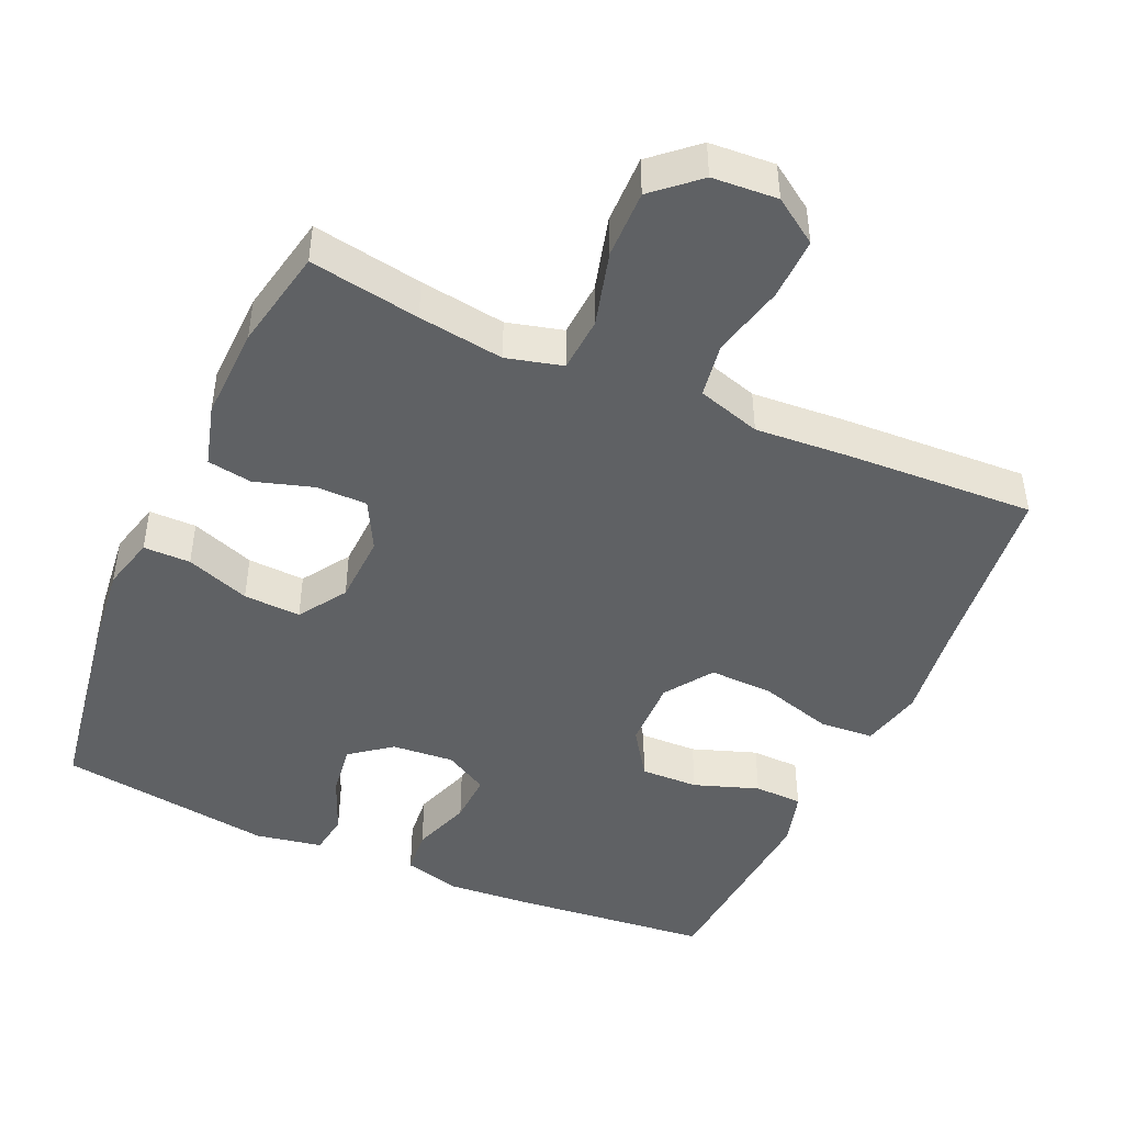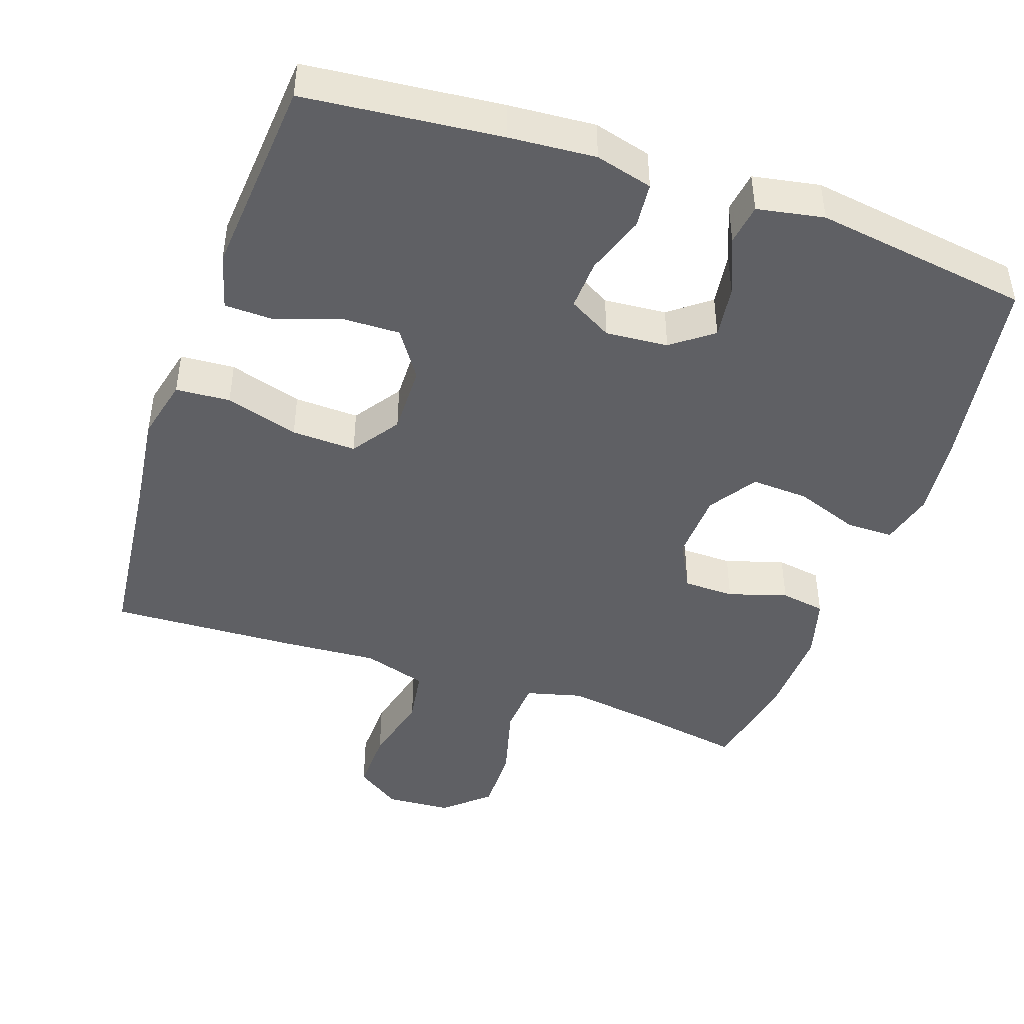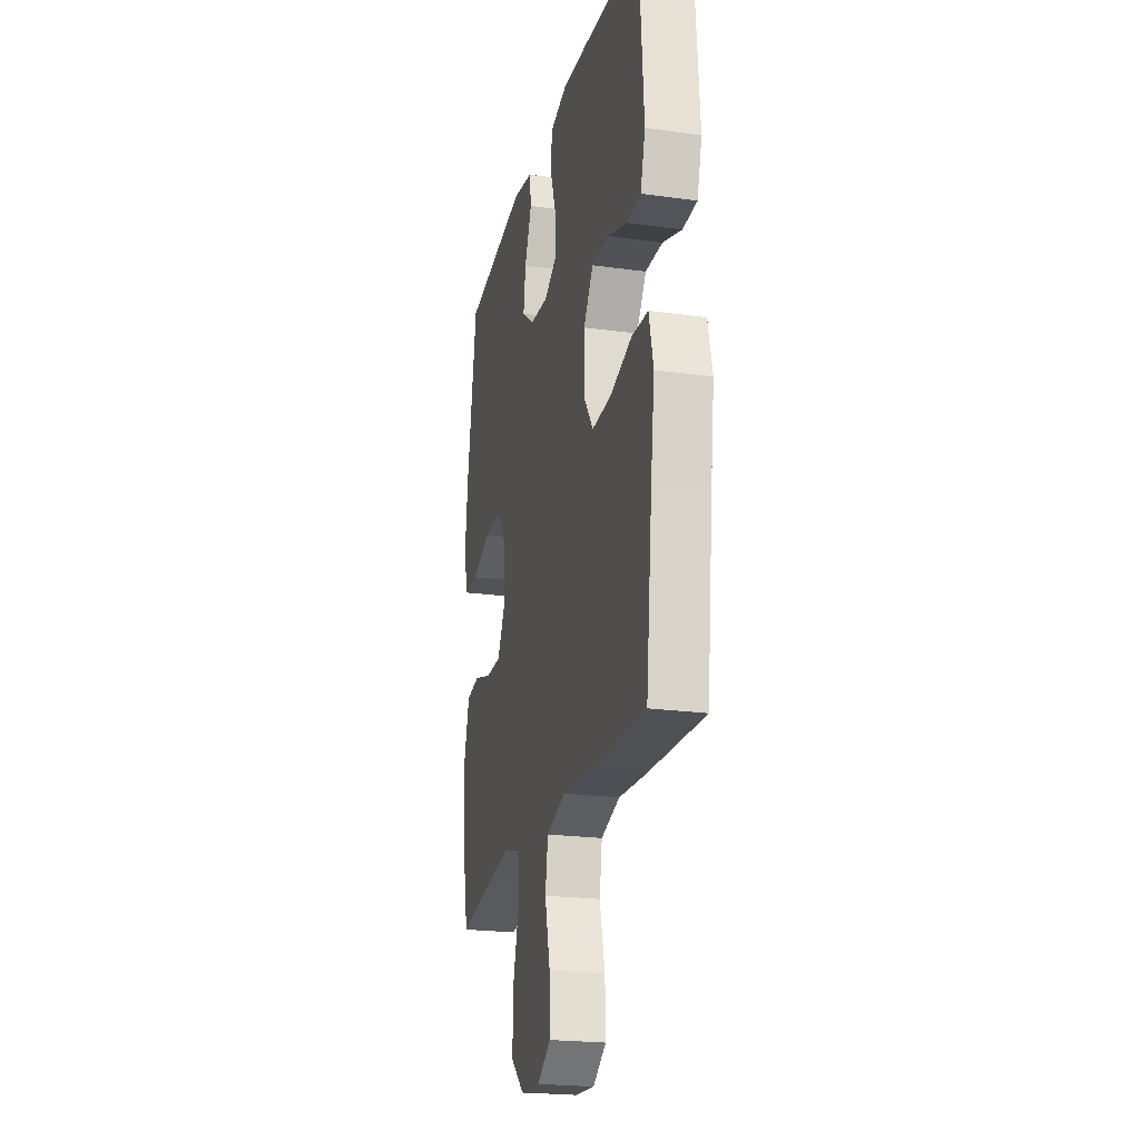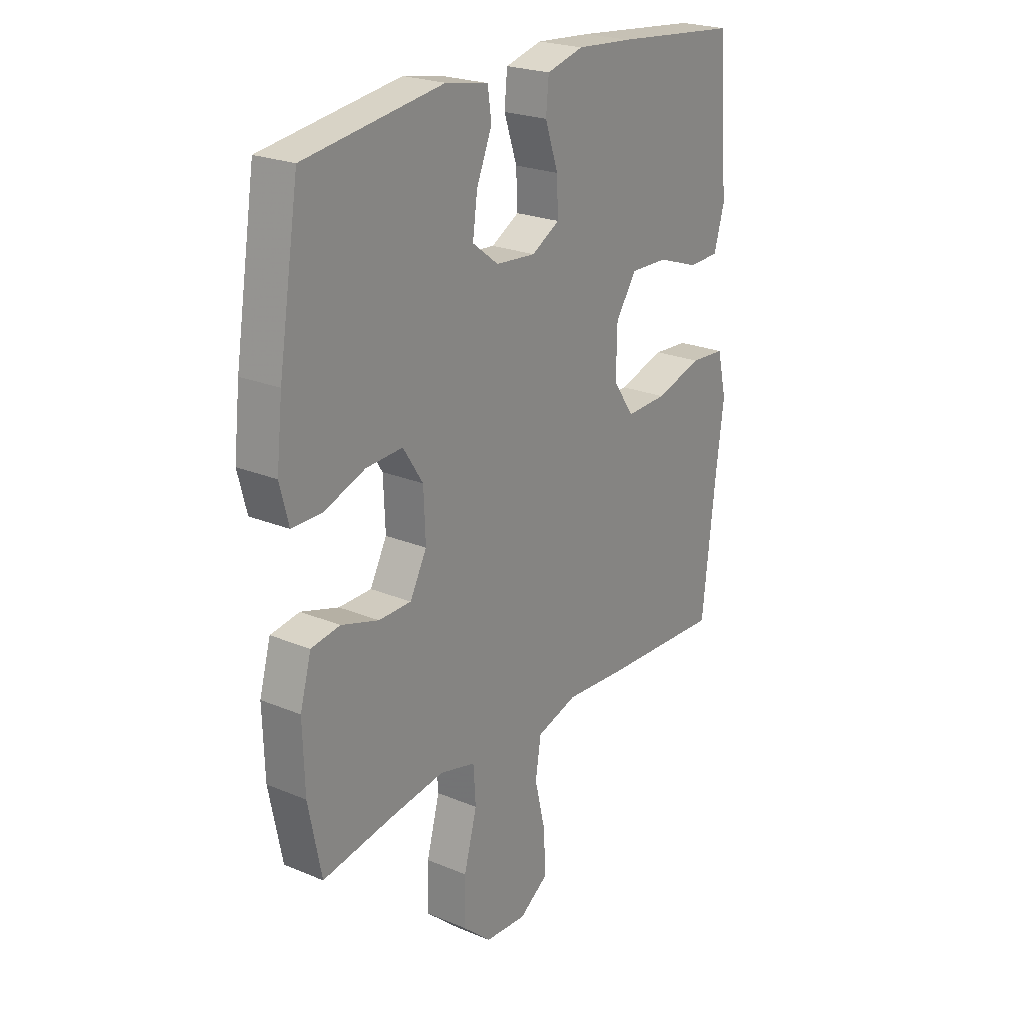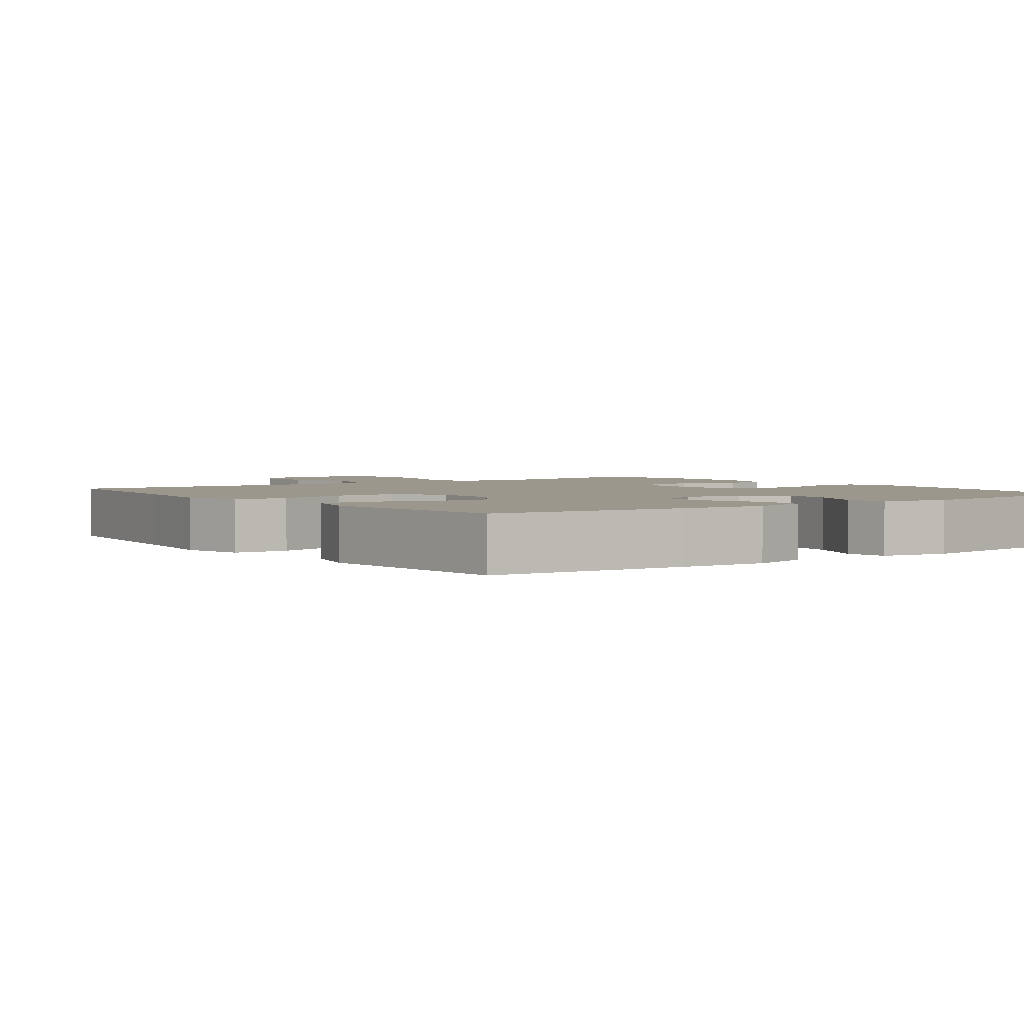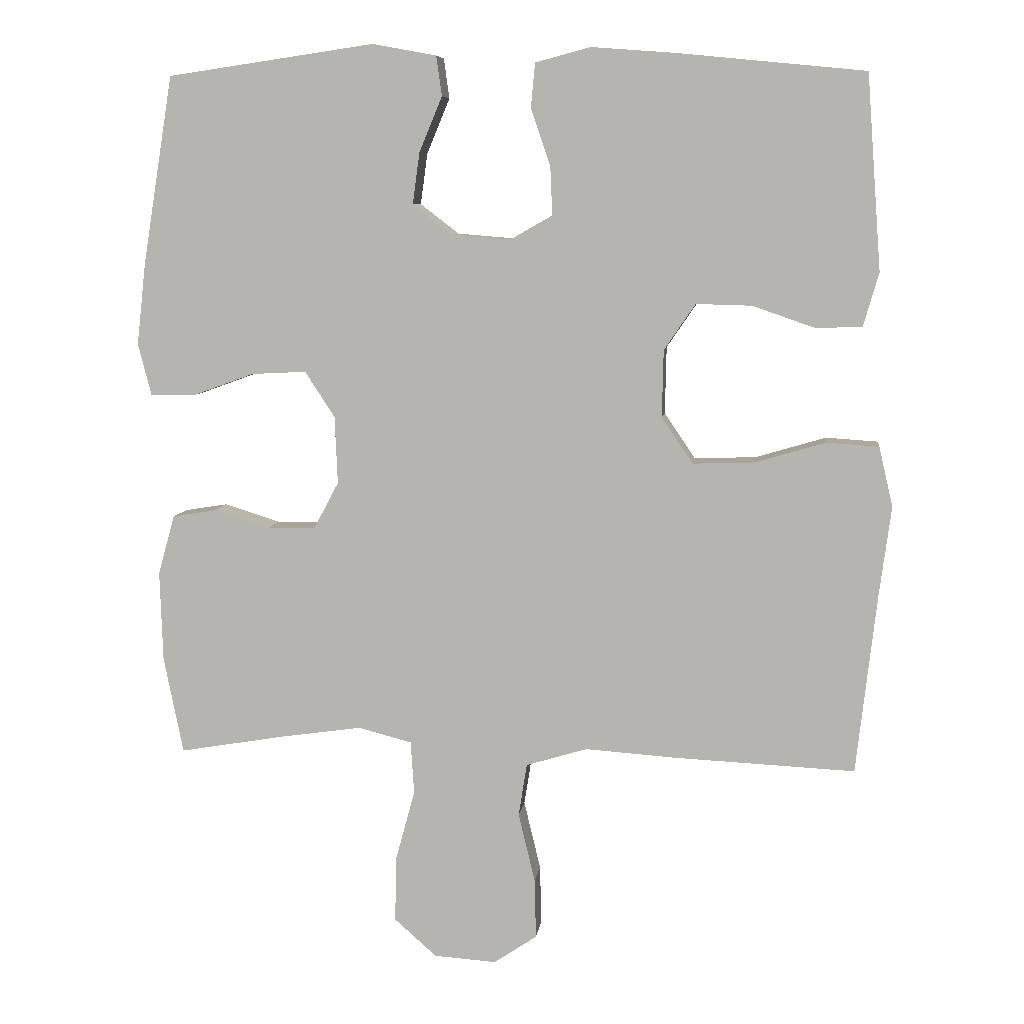
<metadata>
{"format":"obj","ext":"obj","renderer":"f3d","projection":"perspective","resolution":1024,"background":"white","views":[{"elev":-45.7,"azim":156.0,"up":"+Y"},{"elev":-45.0,"azim":-19.1,"up":"+Y"},{"elev":-22.2,"azim":-103.5,"up":"+Z"},{"elev":23.1,"azim":125.4,"up":"+Z"},{"elev":2.6,"azim":-36.6,"up":"+Y"},{"elev":7.7,"azim":-172.7,"up":"+Z"}]}
</metadata>
<code>
v 0.5 0.07 -0.5
v 0.348 0.07 -0.474
v 0.23 0.07 -0.457
v 0.153 0.07 -0.477
v 0.148 0.07 -0.553
v 0.176 0.07 -0.656
v 0.178 0.07 -0.75
v 0.117 0.07 -0.804
v 0.027 0.07 -0.81
v -0.035 0.07 -0.768
v -0.033 0.07 -0.682
v -0.009 0.07 -0.582
v -0.021 0.07 -0.506
v -0.109 0.07 -0.479
v -0.24 0.07 -0.488
v -0.5 0.07 -0.5
v -0.529 0.07 -0.242
v -0.546 0.07 -0.112
v -0.526 0.07 -0.026
v -0.451 0.07 -0.021
v -0.35 0.07 -0.051
v -0.261 0.07 -0.054
v -0.216 0.07 0.012
v -0.218 0.07 0.109
v -0.263 0.07 0.175
v -0.343 0.07 0.173
v -0.432 0.07 0.142
v -0.499 0.07 0.144
v -0.521 0.07 0.221
v -0.512 0.07 0.34
v -0.5 0.07 0.5
v -0.23 0.07 0.527
v -0.111 0.07 0.536
v -0.032 0.07 0.515
v -0.026 0.07 0.452
v -0.054 0.07 0.37
v -0.057 0.07 0.3
v 0.003 0.07 0.266
v 0.089 0.07 0.273
v 0.145 0.07 0.316
v 0.135 0.07 0.389
v 0.102 0.07 0.469
v 0.11 0.07 0.526
v 0.202 0.07 0.543
v 0.5 0.07 0.5
v 0.544 0.07 0.228
v 0.557 0.07 0.111
v 0.538 0.07 0.037
v 0.473 0.07 0.037
v 0.385 0.07 0.069
v 0.306 0.07 0.073
v 0.263 0.07 0.007
v 0.259 0.07 -0.09
v 0.295 0.07 -0.158
v 0.365 0.07 -0.159
v 0.446 0.07 -0.134
v 0.508 0.07 -0.144
v 0.532 0.07 -0.23
v 0.528 0.07 -0.36
v 0.5 0 -0.5
v 0.348 0 -0.474
v 0.23 0 -0.457
v 0.153 0 -0.477
v 0.148 0 -0.553
v 0.176 0 -0.656
v 0.178 0 -0.75
v 0.117 0 -0.804
v 0.027 0 -0.81
v -0.035 0 -0.768
v -0.033 0 -0.682
v -0.009 0 -0.582
v -0.021 0 -0.506
v -0.109 0 -0.479
v -0.24 0 -0.488
v -0.5 0 -0.5
v -0.529 0 -0.242
v -0.546 0 -0.112
v -0.526 0 -0.026
v -0.451 0 -0.021
v -0.35 0 -0.051
v -0.261 0 -0.054
v -0.216 0 0.012
v -0.218 0 0.109
v -0.263 0 0.175
v -0.343 0 0.173
v -0.432 0 0.142
v -0.499 0 0.144
v -0.521 0 0.221
v -0.512 0 0.34
v -0.5 0 0.5
v -0.23 0 0.527
v -0.111 0 0.536
v -0.032 0 0.515
v -0.026 0 0.452
v -0.054 0 0.37
v -0.057 0 0.3
v 0.003 0 0.266
v 0.089 0 0.273
v 0.145 0 0.316
v 0.135 0 0.389
v 0.102 0 0.469
v 0.11 0 0.526
v 0.202 0 0.543
v 0.5 0 0.5
v 0.544 0 0.228
v 0.557 0 0.111
v 0.538 0 0.037
v 0.473 0 0.037
v 0.385 0 0.069
v 0.306 0 0.073
v 0.263 0 0.007
v 0.259 0 -0.09
v 0.295 0 -0.158
v 0.365 0 -0.159
v 0.446 0 -0.134
v 0.508 0 -0.144
v 0.532 0 -0.23
v 0.528 0 -0.36
f 58 59 1 2
f 55 56 57 58
f 54 55 58 2
f 53 54 2 3
f 52 53 3 4
f 47 48 49 50
f 47 50 51
f 46 47 51
f 45 46 51
f 44 45 51 52
f 41 42 43 44
f 40 41 44 52
f 33 34 35 36
f 33 36 37
f 30 31 32 33
f 30 33 37
f 29 30 37 38
f 26 27 28 29
f 25 26 29 38
f 18 19 20 21
f 17 18 21 22
f 14 15 16 17
f 13 14 17 22
f 9 10 11 12
f 7 8 9 12
f 5 6 7 12
f 4 5 12 13
f 39 40 52 4
f 24 25 38 39
f 23 24 39 4
f 4 13 22 23
f 61 60 118 117
f 117 116 115 114
f 61 117 114 113
f 62 61 113 112
f 63 62 112 111
f 109 108 107 106
f 110 109 106
f 110 106 105
f 110 105 104
f 111 110 104 103
f 103 102 101 100
f 111 103 100 99
f 95 94 93 92
f 96 95 92
f 92 91 90 89
f 96 92 89
f 97 96 89 88
f 88 87 86 85
f 97 88 85 84
f 80 79 78 77
f 81 80 77 76
f 76 75 74 73
f 81 76 73 72
f 71 70 69 68
f 71 68 67 66
f 71 66 65 64
f 72 71 64 63
f 63 111 99 98
f 98 97 84 83
f 63 98 83 82
f 82 81 72 63
f 1 60 61 2
f 2 61 62 3
f 3 62 63 4
f 4 63 64 5
f 5 64 65 6
f 6 65 66 7
f 7 66 67 8
f 8 67 68 9
f 9 68 69 10
f 10 69 70 11
f 11 70 71 12
f 12 71 72 13
f 13 72 73 14
f 14 73 74 15
f 15 74 75 16
f 16 75 76 17
f 17 76 77 18
f 18 77 78 19
f 19 78 79 20
f 20 79 80 21
f 21 80 81 22
f 22 81 82 23
f 23 82 83 24
f 24 83 84 25
f 25 84 85 26
f 26 85 86 27
f 27 86 87 28
f 28 87 88 29
f 29 88 89 30
f 30 89 90 31
f 31 90 91 32
f 32 91 92 33
f 33 92 93 34
f 34 93 94 35
f 35 94 95 36
f 36 95 96 37
f 37 96 97 38
f 38 97 98 39
f 39 98 99 40
f 40 99 100 41
f 41 100 101 42
f 42 101 102 43
f 43 102 103 44
f 44 103 104 45
f 45 104 105 46
f 46 105 106 47
f 47 106 107 48
f 48 107 108 49
f 49 108 109 50
f 50 109 110 51
f 51 110 111 52
f 52 111 112 53
f 53 112 113 54
f 54 113 114 55
f 55 114 115 56
f 56 115 116 57
f 57 116 117 58
f 58 117 118 59
f 59 118 60 1

</code>
